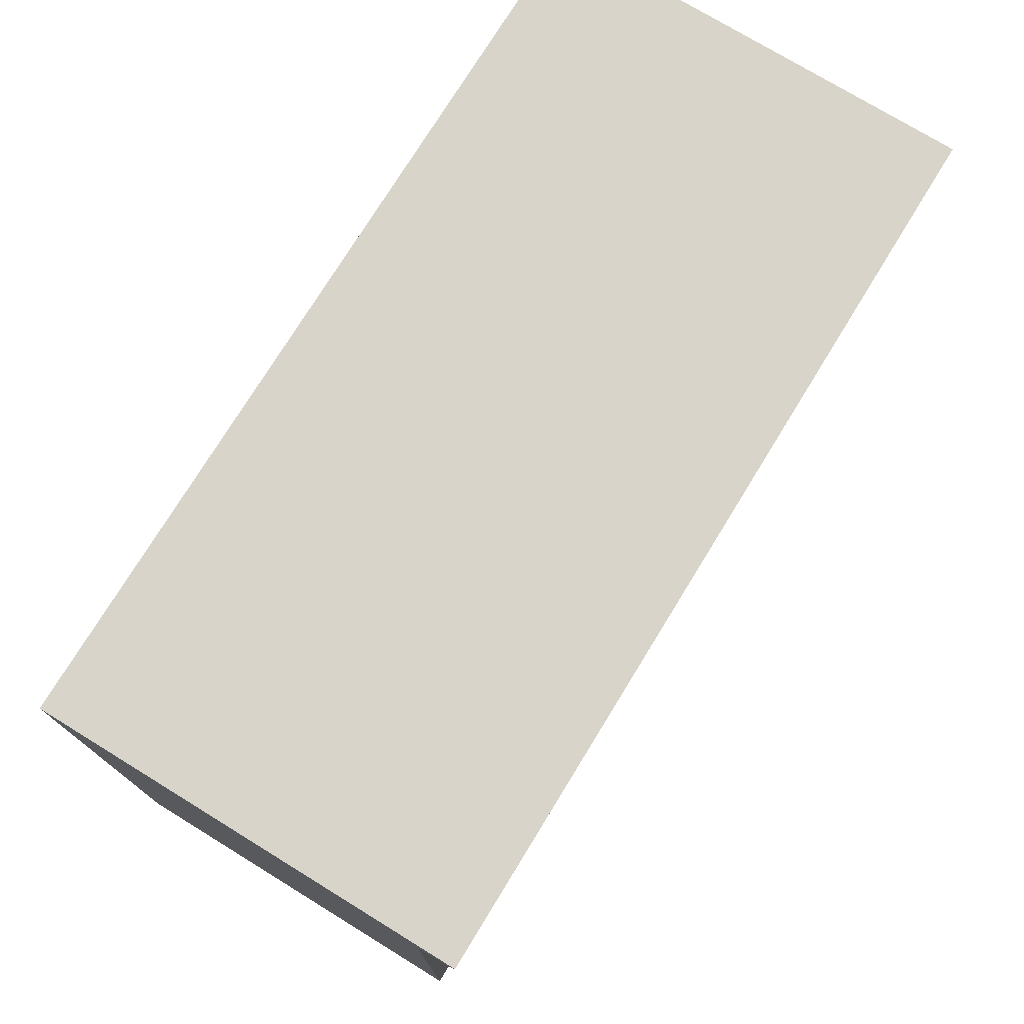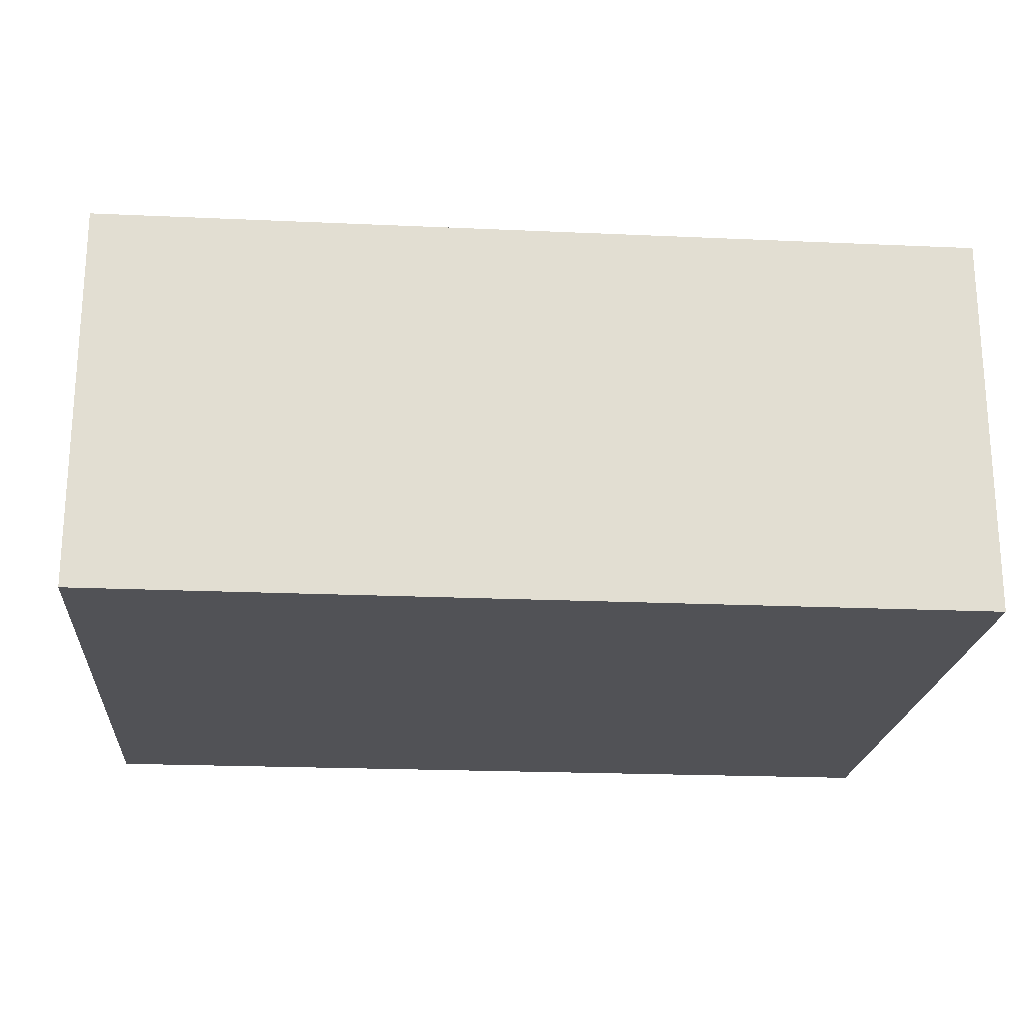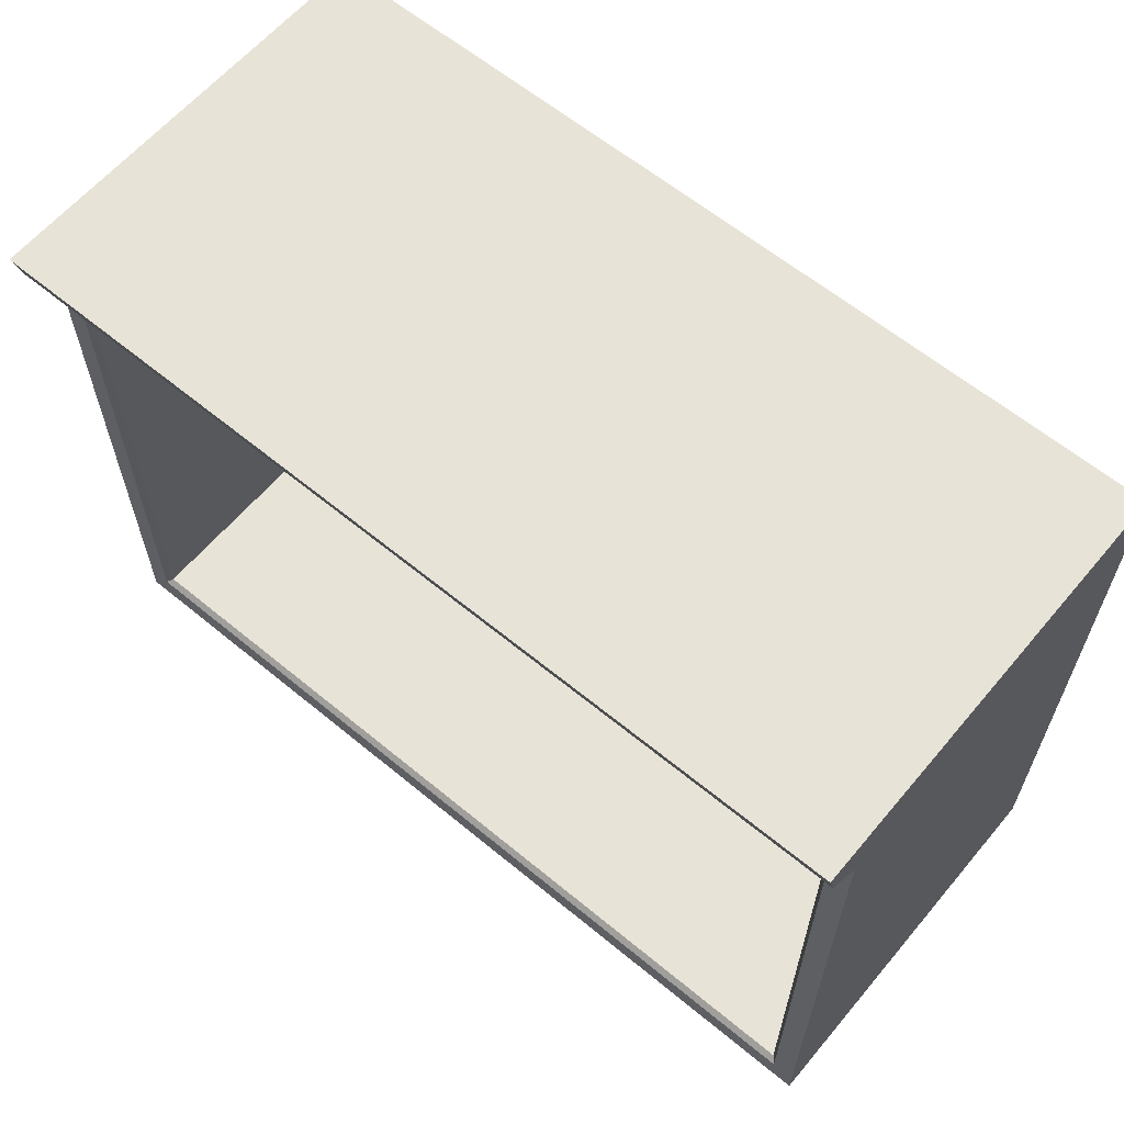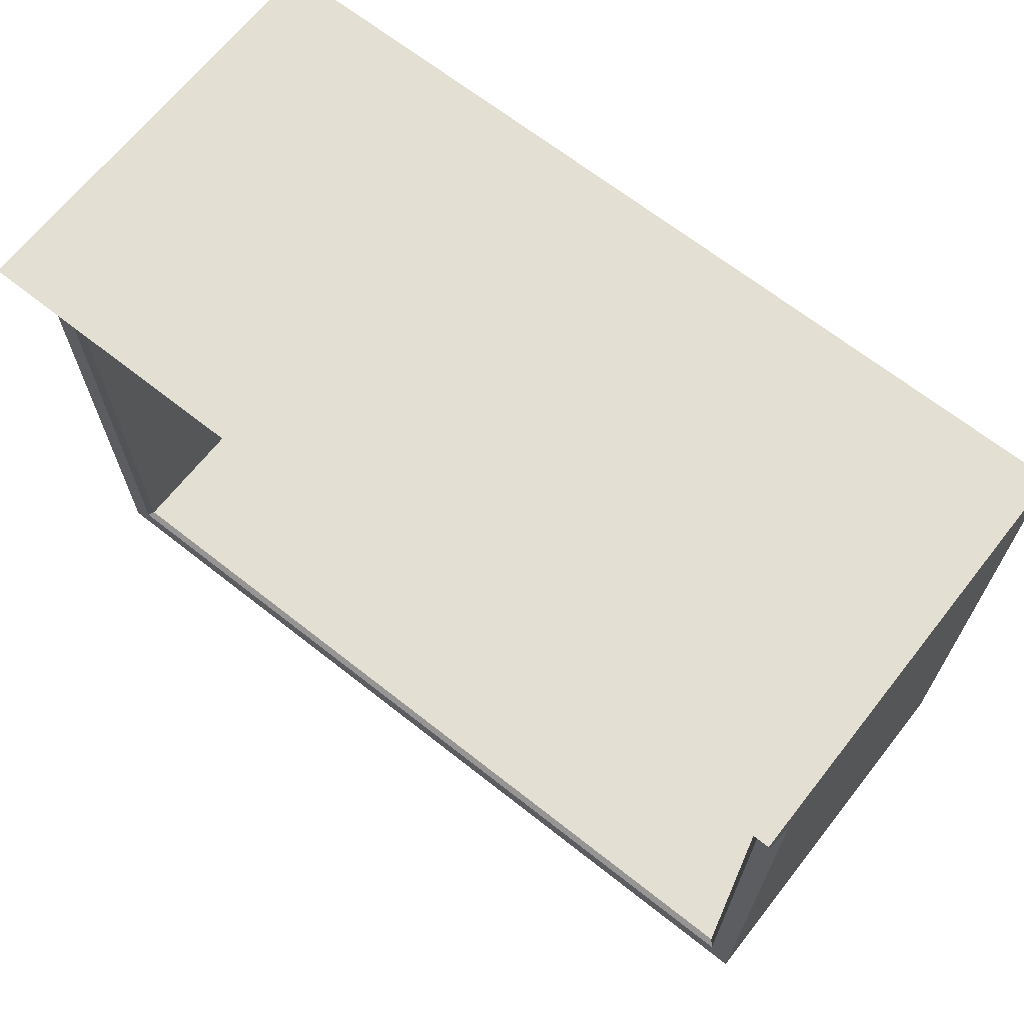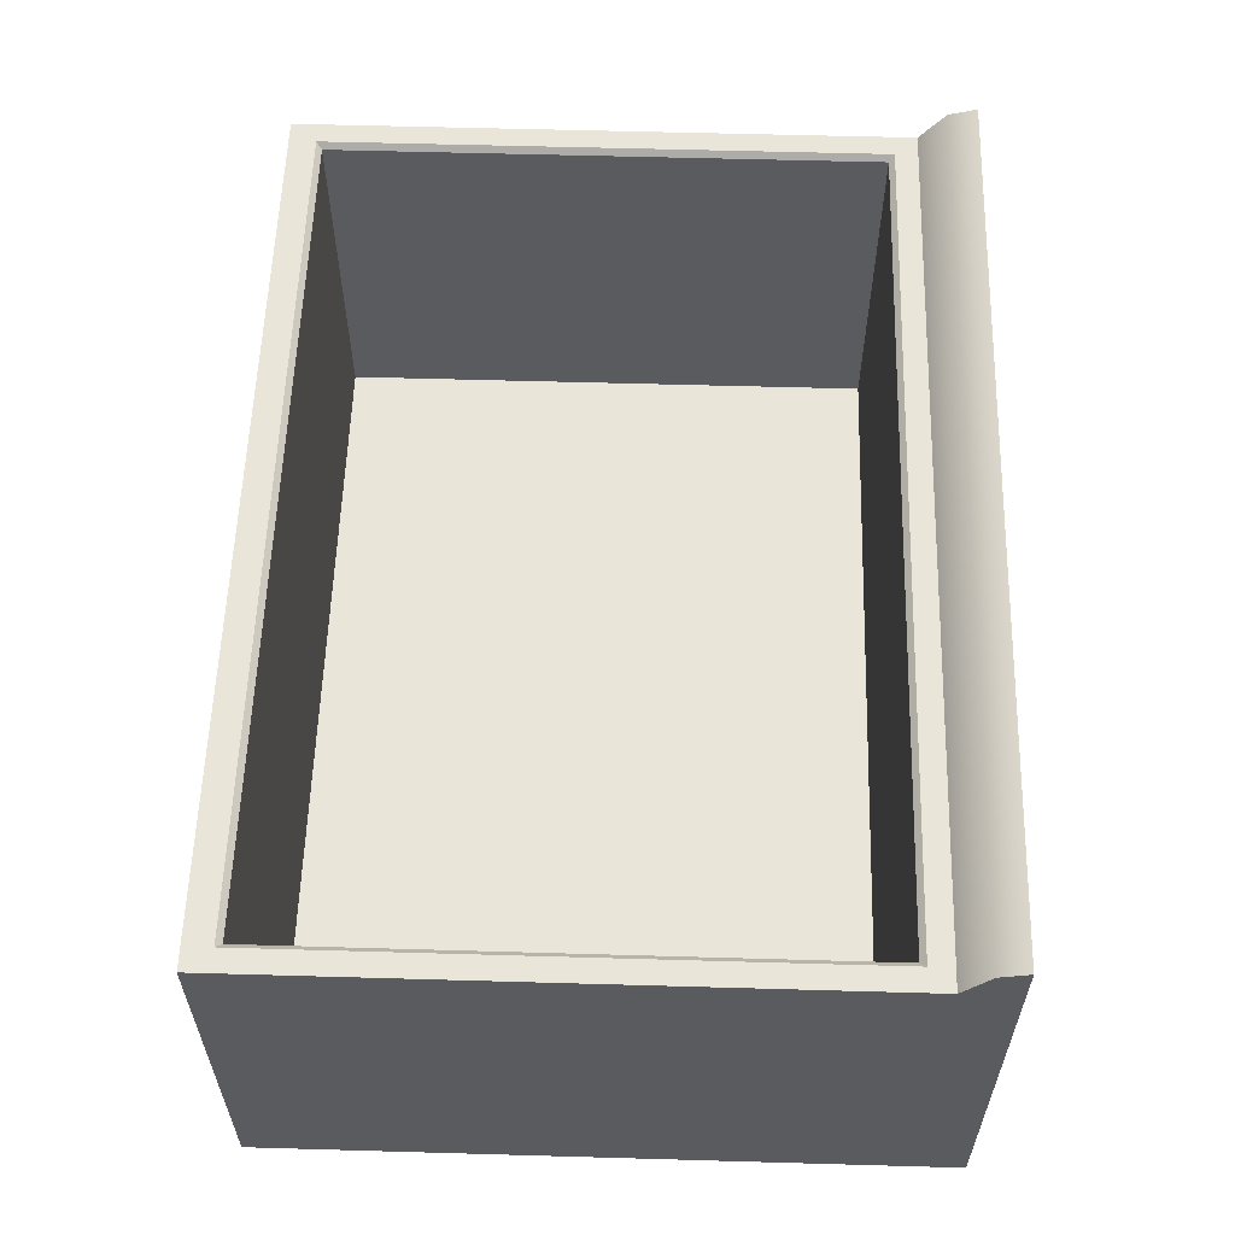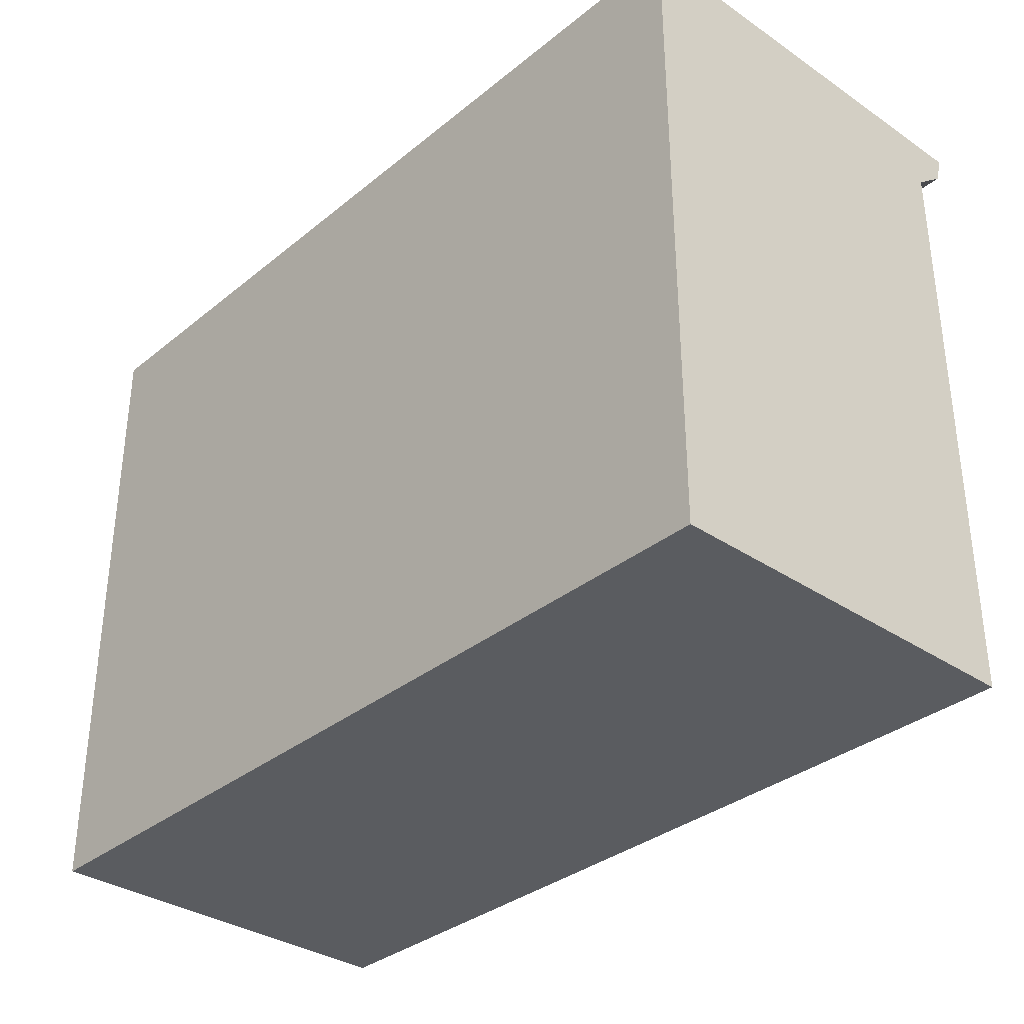
<metadata>
{"format":"obj","ext":"obj","renderer":"f3d","projection":"perspective","resolution":1024,"background":"white","views":[{"elev":75.1,"azim":-58.5,"up":"+Y"},{"elev":-21.2,"azim":-4.6,"up":"+Z"},{"elev":61.8,"azim":40.0,"up":"+Y"},{"elev":67.1,"azim":38.3,"up":"+Y"},{"elev":58.0,"azim":91.7,"up":"+Z"},{"elev":-33.9,"azim":-132.5,"up":"+Y"}]}
</metadata>
<code>
v -75 6.758 65.86
v 75 6.758 65.86
v -75 117.9 72.66
v 75 117.9 72.66
v -75 117.9 4e-06
v 75 117.9 4e-06
v -75 6.758 4e-06
v 75 6.758 4e-06
v 0 117.9 4e-06
v 0 6.758 4e-06
v 0 6.758 65.86
v 0 117.9 72.66
v -75 108.9 65.86
v -75 108.9 4e-06
v 0 108.9 4e-06
v 75 108.9 4e-06
v 75 108.9 65.86
v 0 108.9 65.86
v 0 113.2 71.33
v -75 113.2 71.33
v -75 113.2 4e-06
v 0 113.2 4e-06
v 75 113.2 4e-06
v 75 113.2 71.33
v 0 104.2 4.629
v -70.36 104.2 4.629
v -70.36 12.18 4.629
v 0 12.18 4.629
v 70.36 104.2 4.629
v 70.36 12.18 4.629
v -71.28 11.26 65.86
v -70.36 12.18 64.94
v -71.28 105.2 65.86
v -70.36 104.2 64.94
v 0 11.26 65.86
v 0 12.18 64.94
v 71.28 11.26 65.86
v 70.36 12.18 64.94
v 0 105.2 65.86
v 0 104.2 64.94
v 71.28 105.2 65.86
v 70.36 104.2 64.94
f 10 7 14 15
f 1 7 10 11
f 2 8 16 17
f 7 1 13 14
f 8 10 15 16
f 8 2 11 10
f 5 3 12 9
f 4 6 9 12
f 14 13 20 21
f 14 21 22 15
f 23 16 15 22
f 17 16 23 24
f 17 24 19 18
f 20 13 18 19
f 3 20 19 12
f 21 20 3 5
f 22 21 5 9
f 9 6 23 22
f 24 23 6 4
f 24 4 12 19
f 25 26 27 28
f 29 25 28 30
f 31 32 34 33
f 32 31 35 36
f 33 34 40 39
f 36 35 37 38
f 38 37 41 42
f 39 40 42 41
f 31 1 11 35
f 41 37 2 17
f 18 13 33 39
f 41 17 18 39
f 11 2 37 35
f 1 31 33 13
f 40 34 26 25
f 34 32 27 26
f 32 36 28 27
f 42 40 25 29
f 36 38 30 28
f 38 42 29 30

</code>
